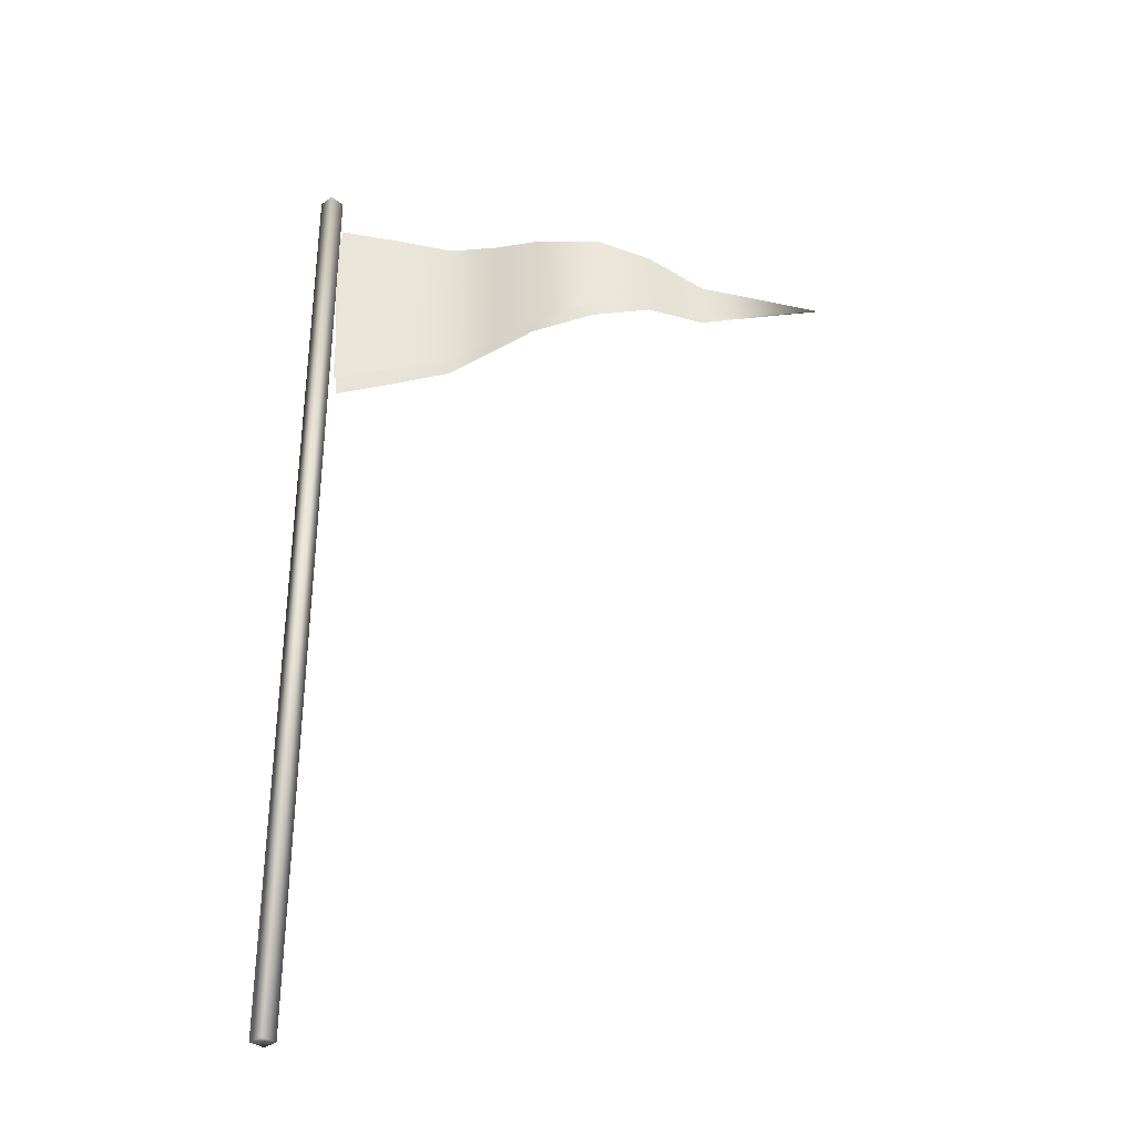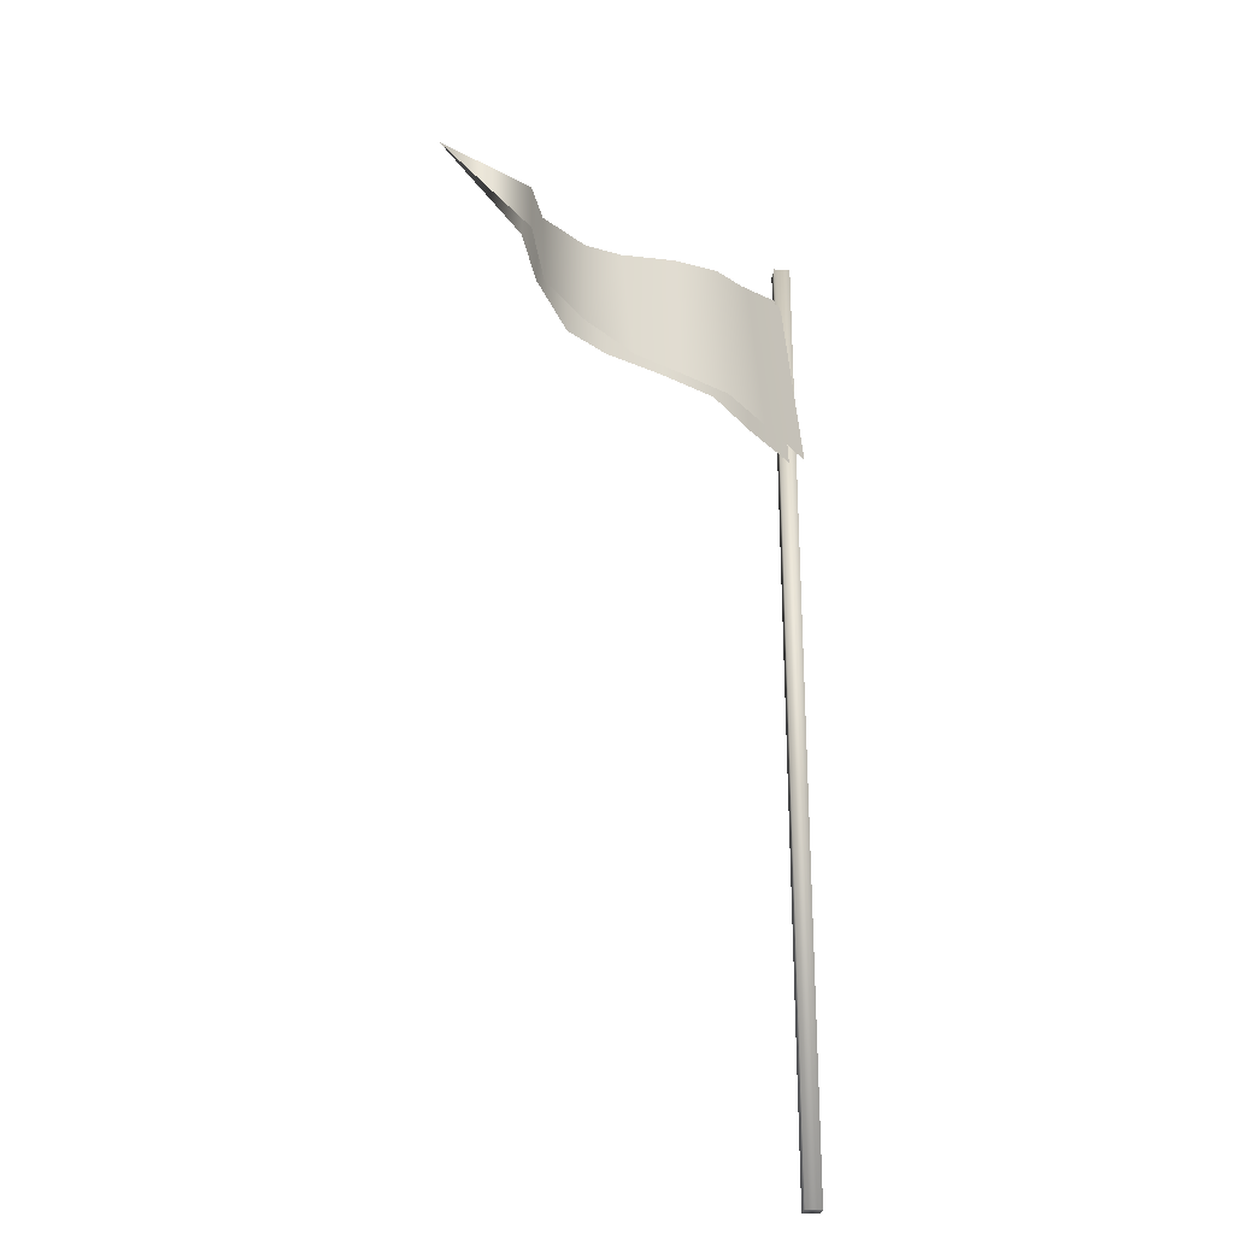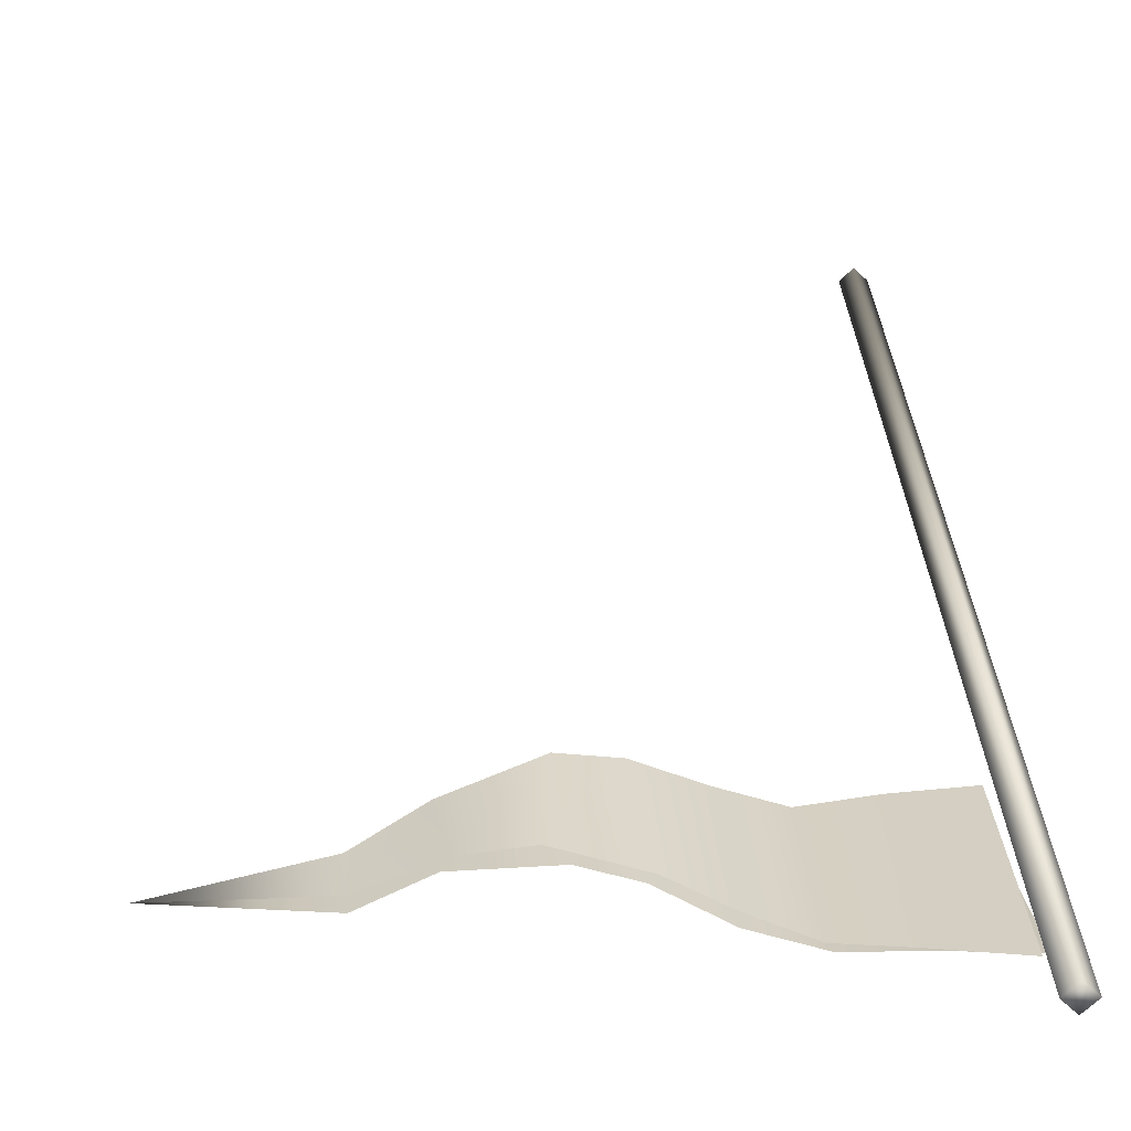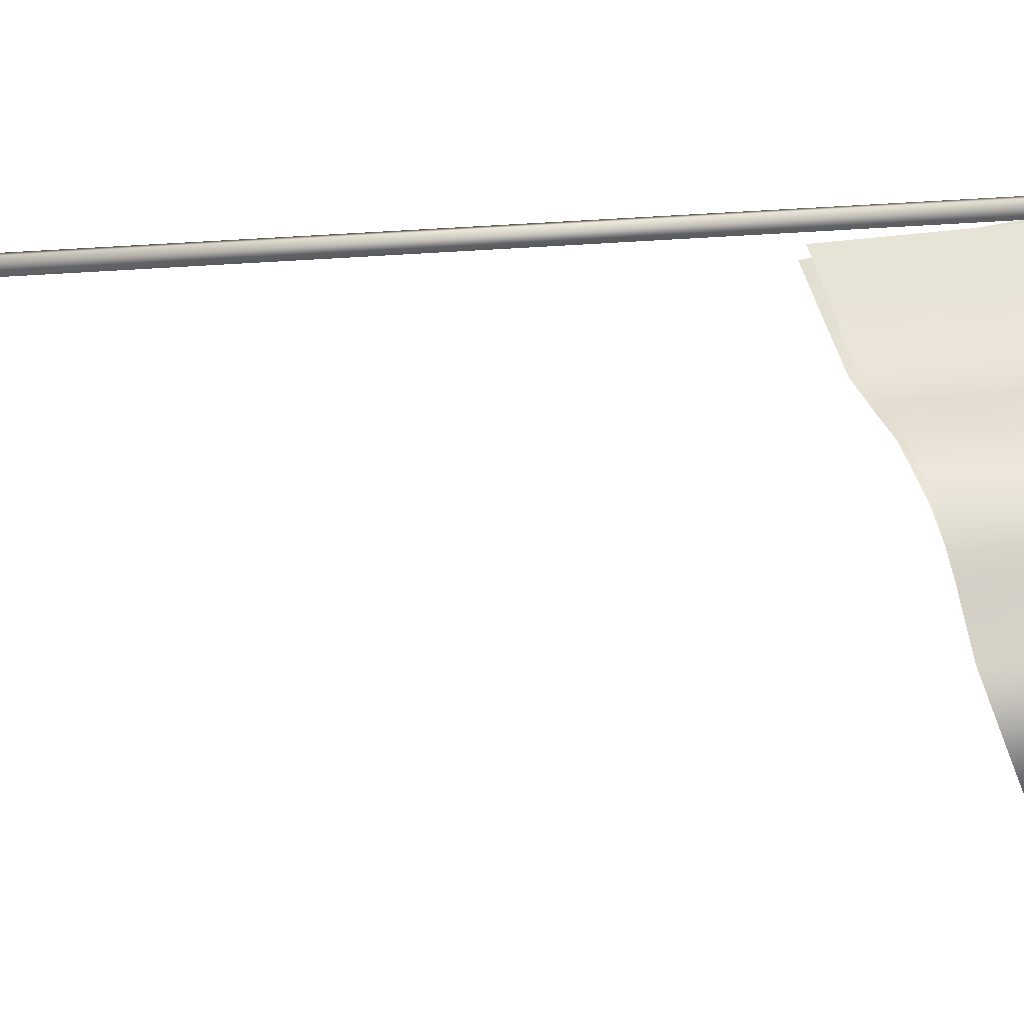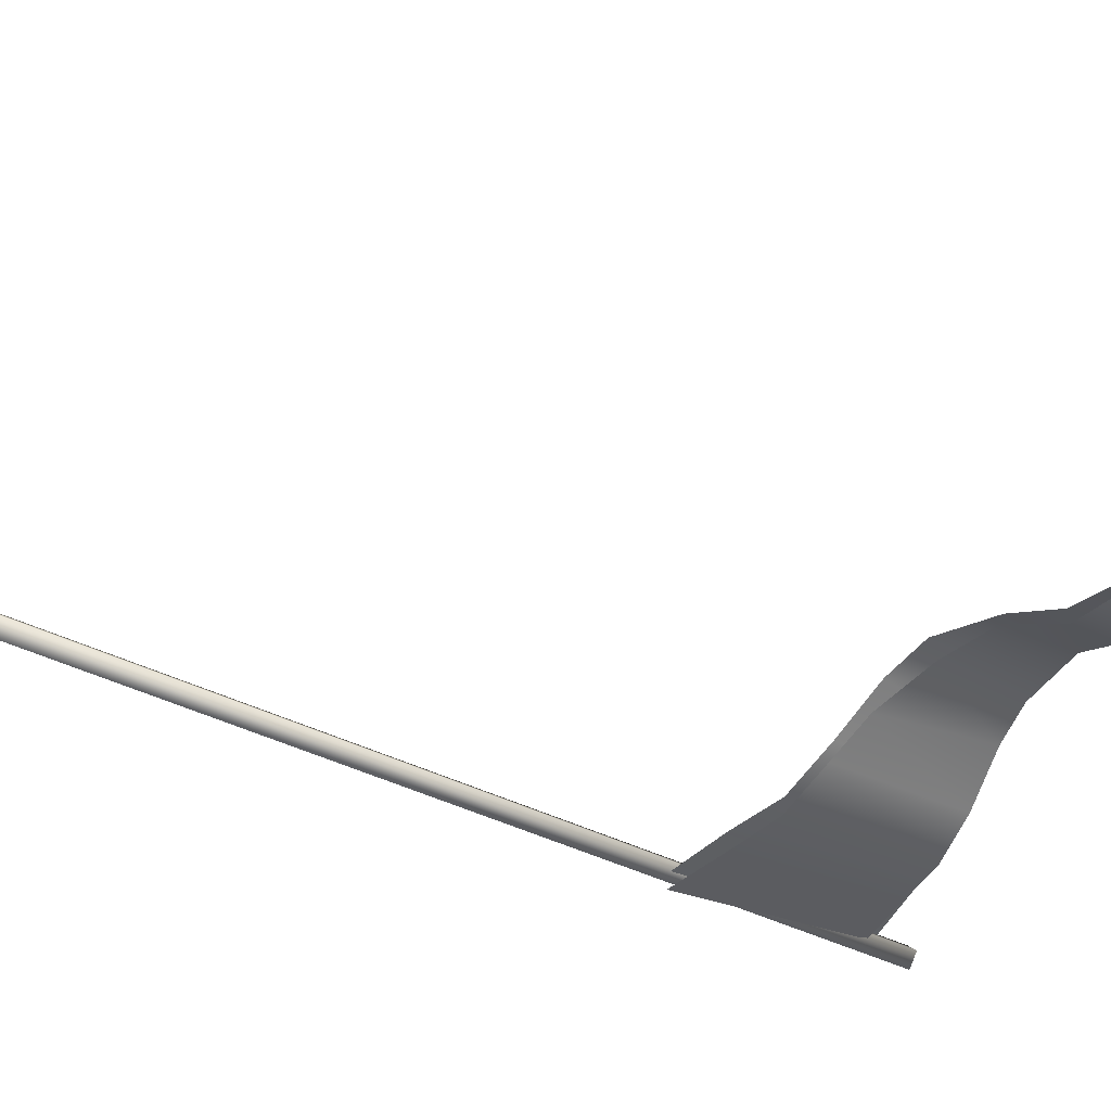
<metadata>
{"format":"obj","ext":"obj","renderer":"f3d","projection":"perspective","resolution":1024,"background":"white","views":[{"elev":-34.8,"azim":178.6,"up":"+Z"},{"elev":-25.0,"azim":-50.4,"up":"+Z"},{"elev":28.7,"azim":-2.8,"up":"+Y"},{"elev":59.8,"azim":-93.9,"up":"+Y"},{"elev":-41.4,"azim":-121.4,"up":"+Y"}]}
</metadata>
<code>
o Plane.021_Plane.022
v -1.951 -0.03765 2.917
v -0.4929 -0.005542 3.178
v -0.05408 0.004528 3.262
v -0.2862 -0.02825 2.583
v -0.05765 -0.03958 2.54
v -0.2939 0.002239 3.217
v -0.8375 0.1312 3.11
v -0.6851 0.05617 2.664
v -0.6723 0.05638 3.143
v -0.5014 -0.03007 2.625
v -1.271 0.133 3.029
v -1.043 0.1977 2.733
v -1.076 0.182 3.065
v -0.8783 0.1588 2.702
v -1.3 0.1169 2.781
v -1.488 0.01217 2.984
v -1.495 0.01136 2.821
v -0.4962 -0.0937 2.616
v -0.06248 -0.1126 2.522
v -0.255 -0.01457 3.206
v -0.02969 -0.003651 3.242
v -0.2935 -0.1051 2.573
v -0.8223 0.07407 2.695
v -0.6674 0.0081 3.136
v -0.6673 -0.007741 2.657
v -0.4723 -0.03618 3.169
v -1.272 0.1039 2.788
v -1.016 0.1383 3.077
v -1.053 0.1165 2.747
v -0.8584 0.1044 3.104
v -1.288 0.1017 3.036
v -1.485 -0.02474 2.838
v -1.485 -0.02064 3.001
f 9 2 10
f 9 10 8
f 2 6 4
f 2 4 10
f 6 3 5
f 6 5 4
f 7 9 8
f 7 8 14
f 13 7 14
f 13 14 12
f 11 13 12
f 11 12 15
f 16 11 15
f 16 15 17
f 1 16 17
f 25 18 26
f 25 26 24
f 18 22 20
f 18 20 26
f 22 19 21
f 22 21 20
f 23 25 24
f 23 24 30
f 29 23 30
f 29 30 28
f 27 29 28
f 27 28 31
f 32 27 31
f 32 31 33
f 1 32 33
o Cylinder
v -0.004117 0.04972 -0.1867
v -0.004117 0.04972 3.41
v 0.03896 0.006647 -0.1867
v 0.03896 0.006647 3.41
v -0.004117 -0.03643 -0.1867
v -0.004117 -0.03643 3.41
v -0.04719 0.006647 -0.1867
v -0.04719 0.006647 3.41
f 34 35 37
f 34 37 36
f 36 37 39
f 36 39 38
f 37 35 41
f 37 41 39
f 35 34 40
f 35 40 41
f 38 39 41
f 38 41 40
f 34 36 38
f 34 38 40

</code>
